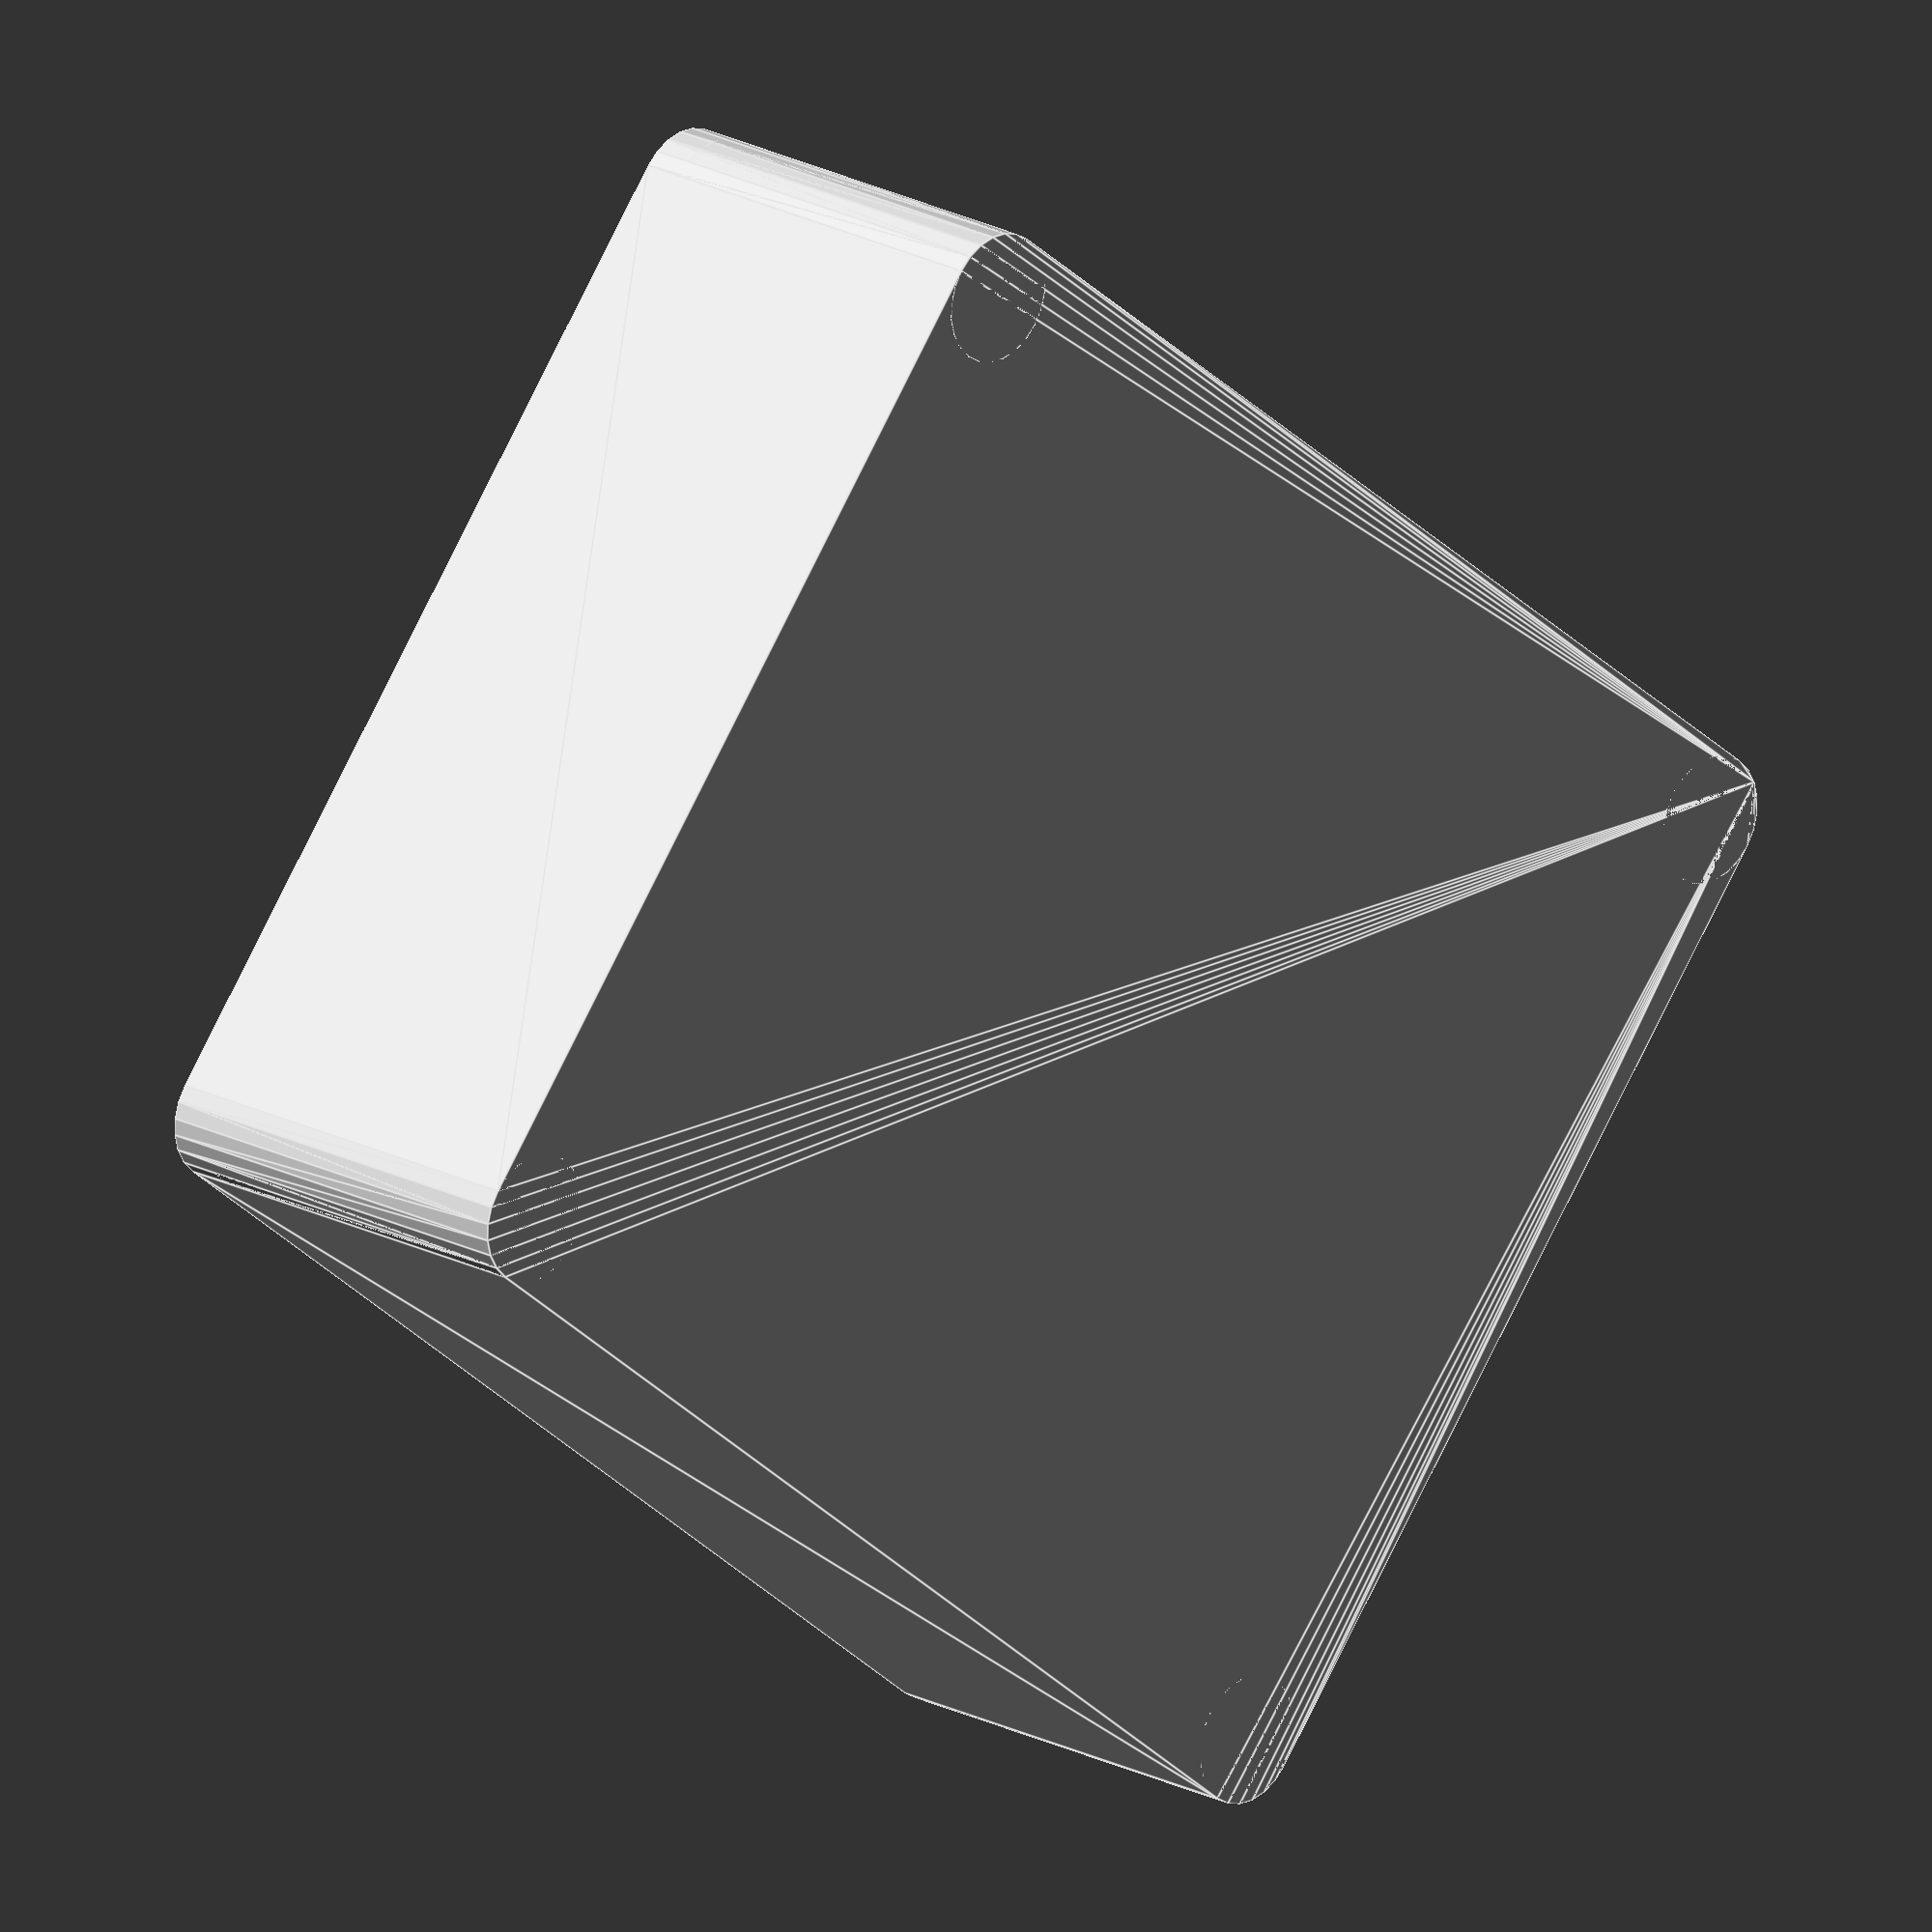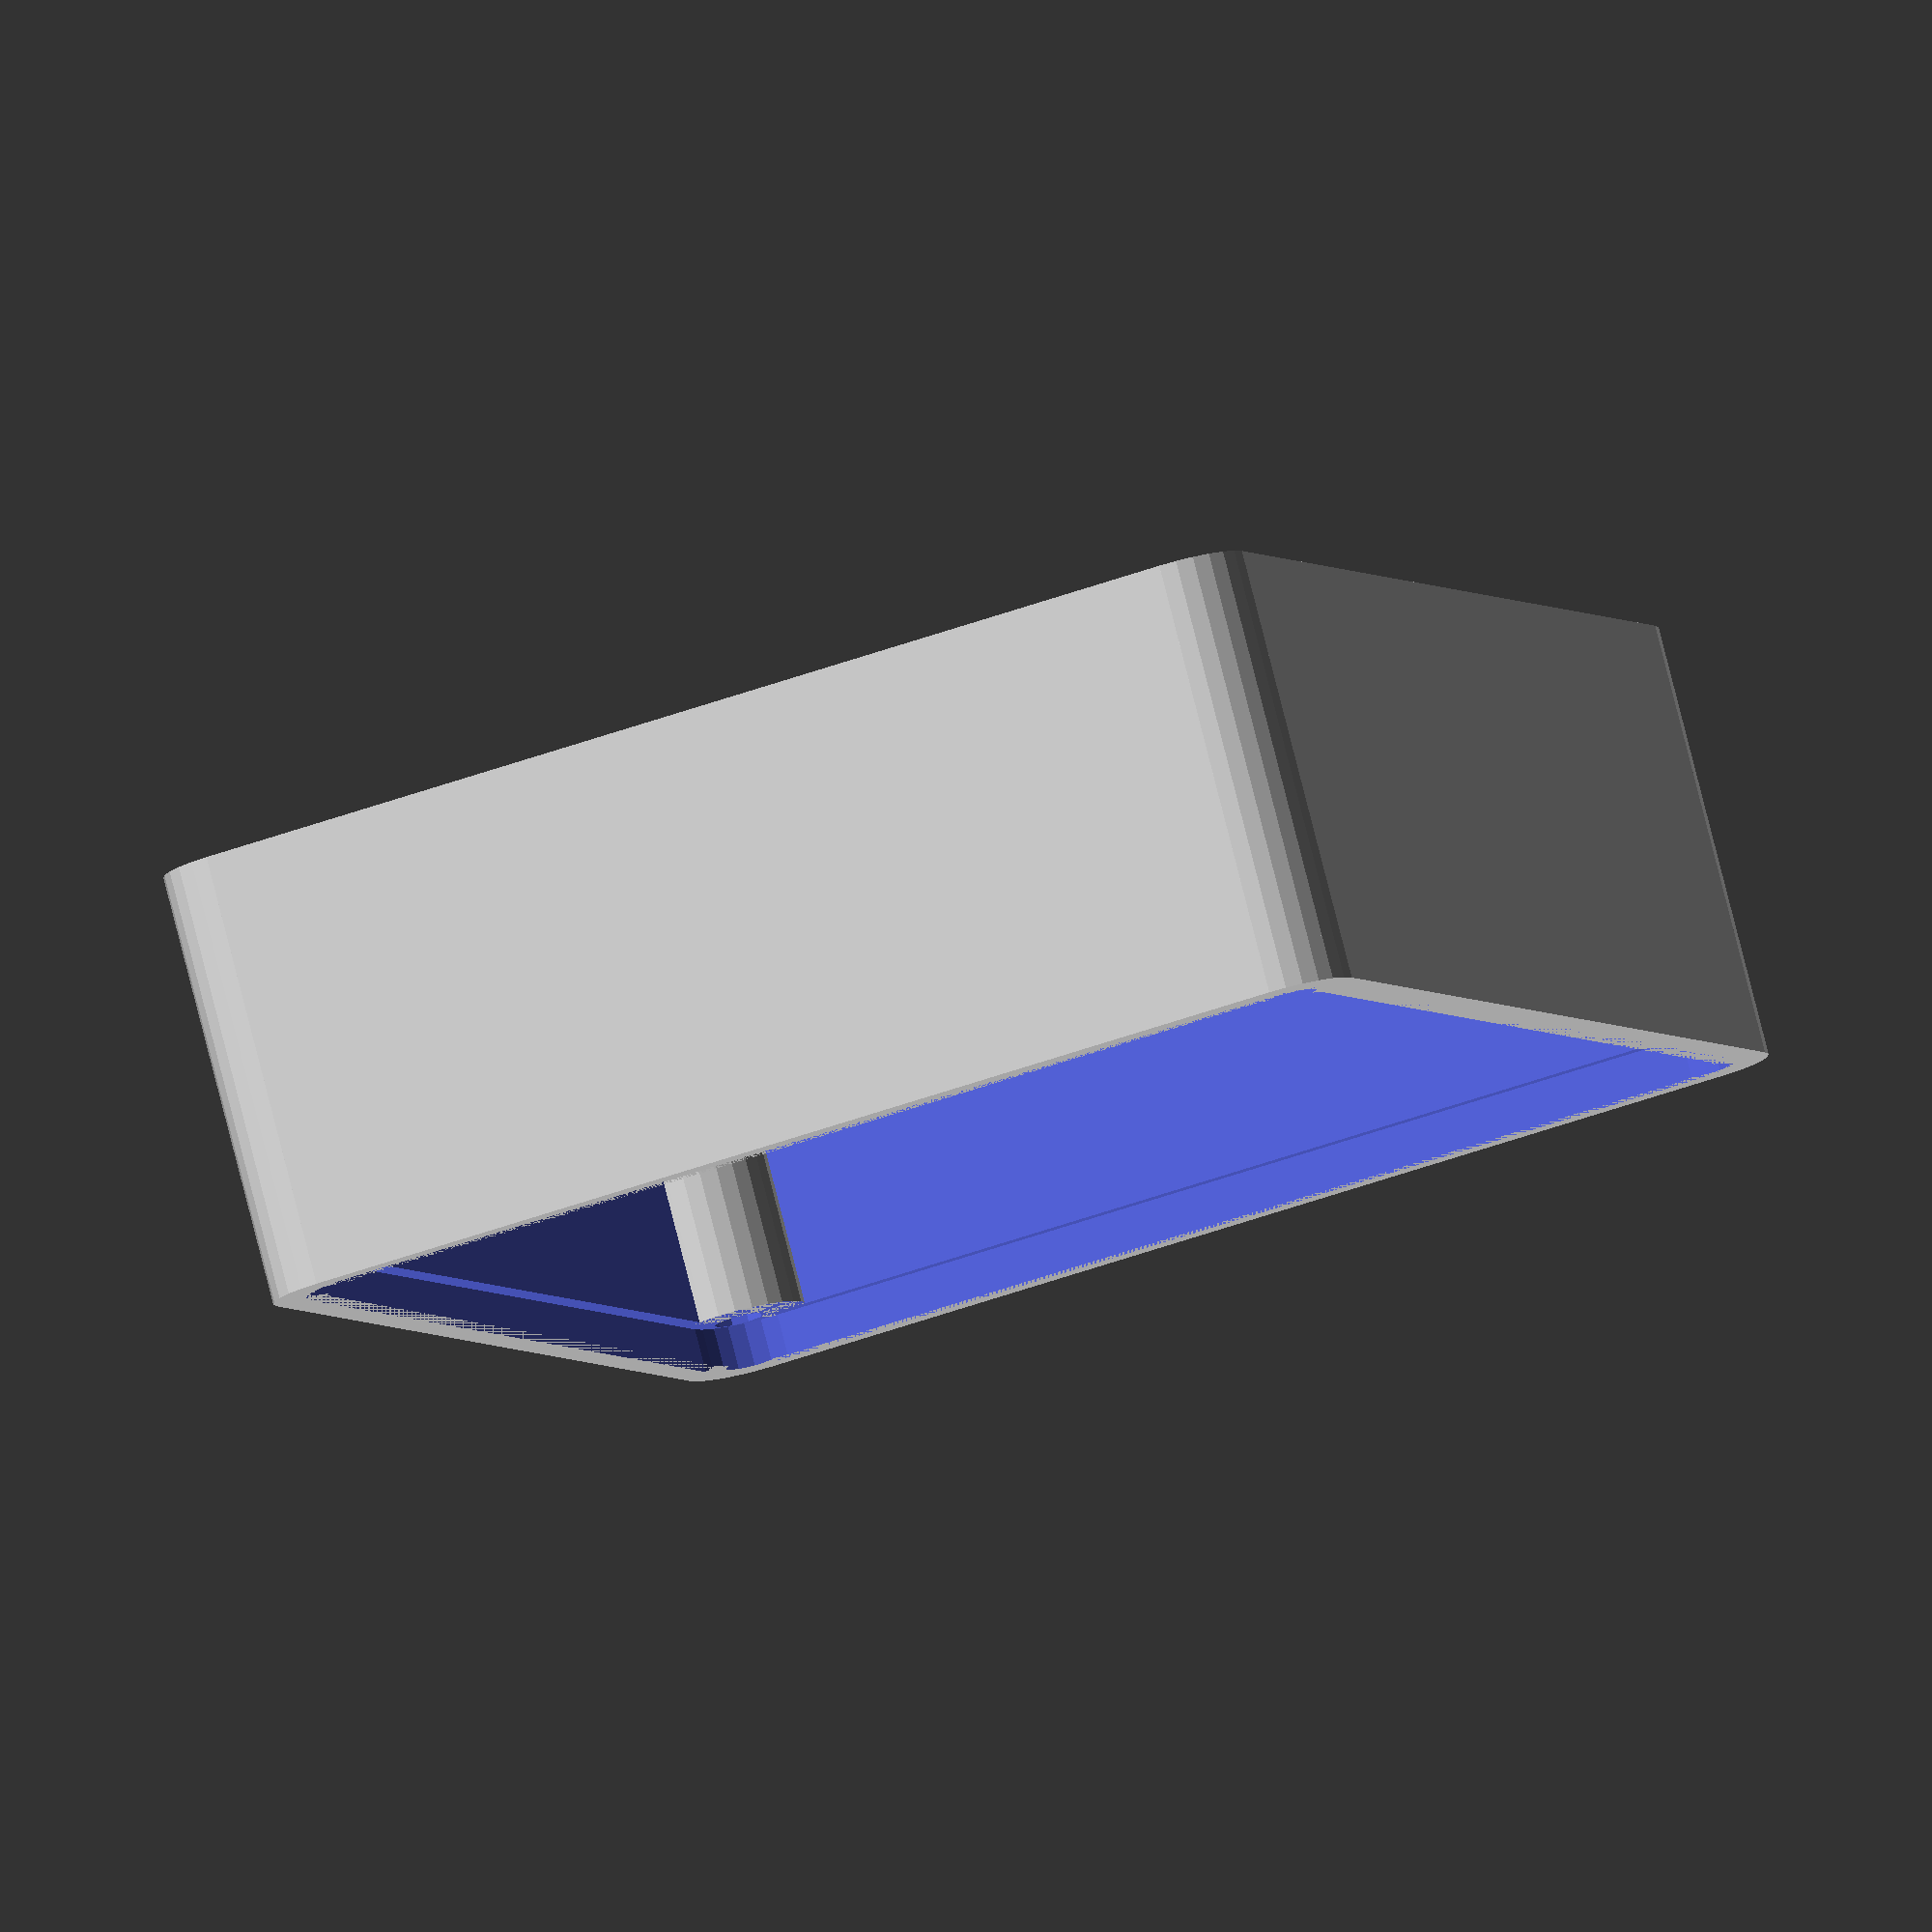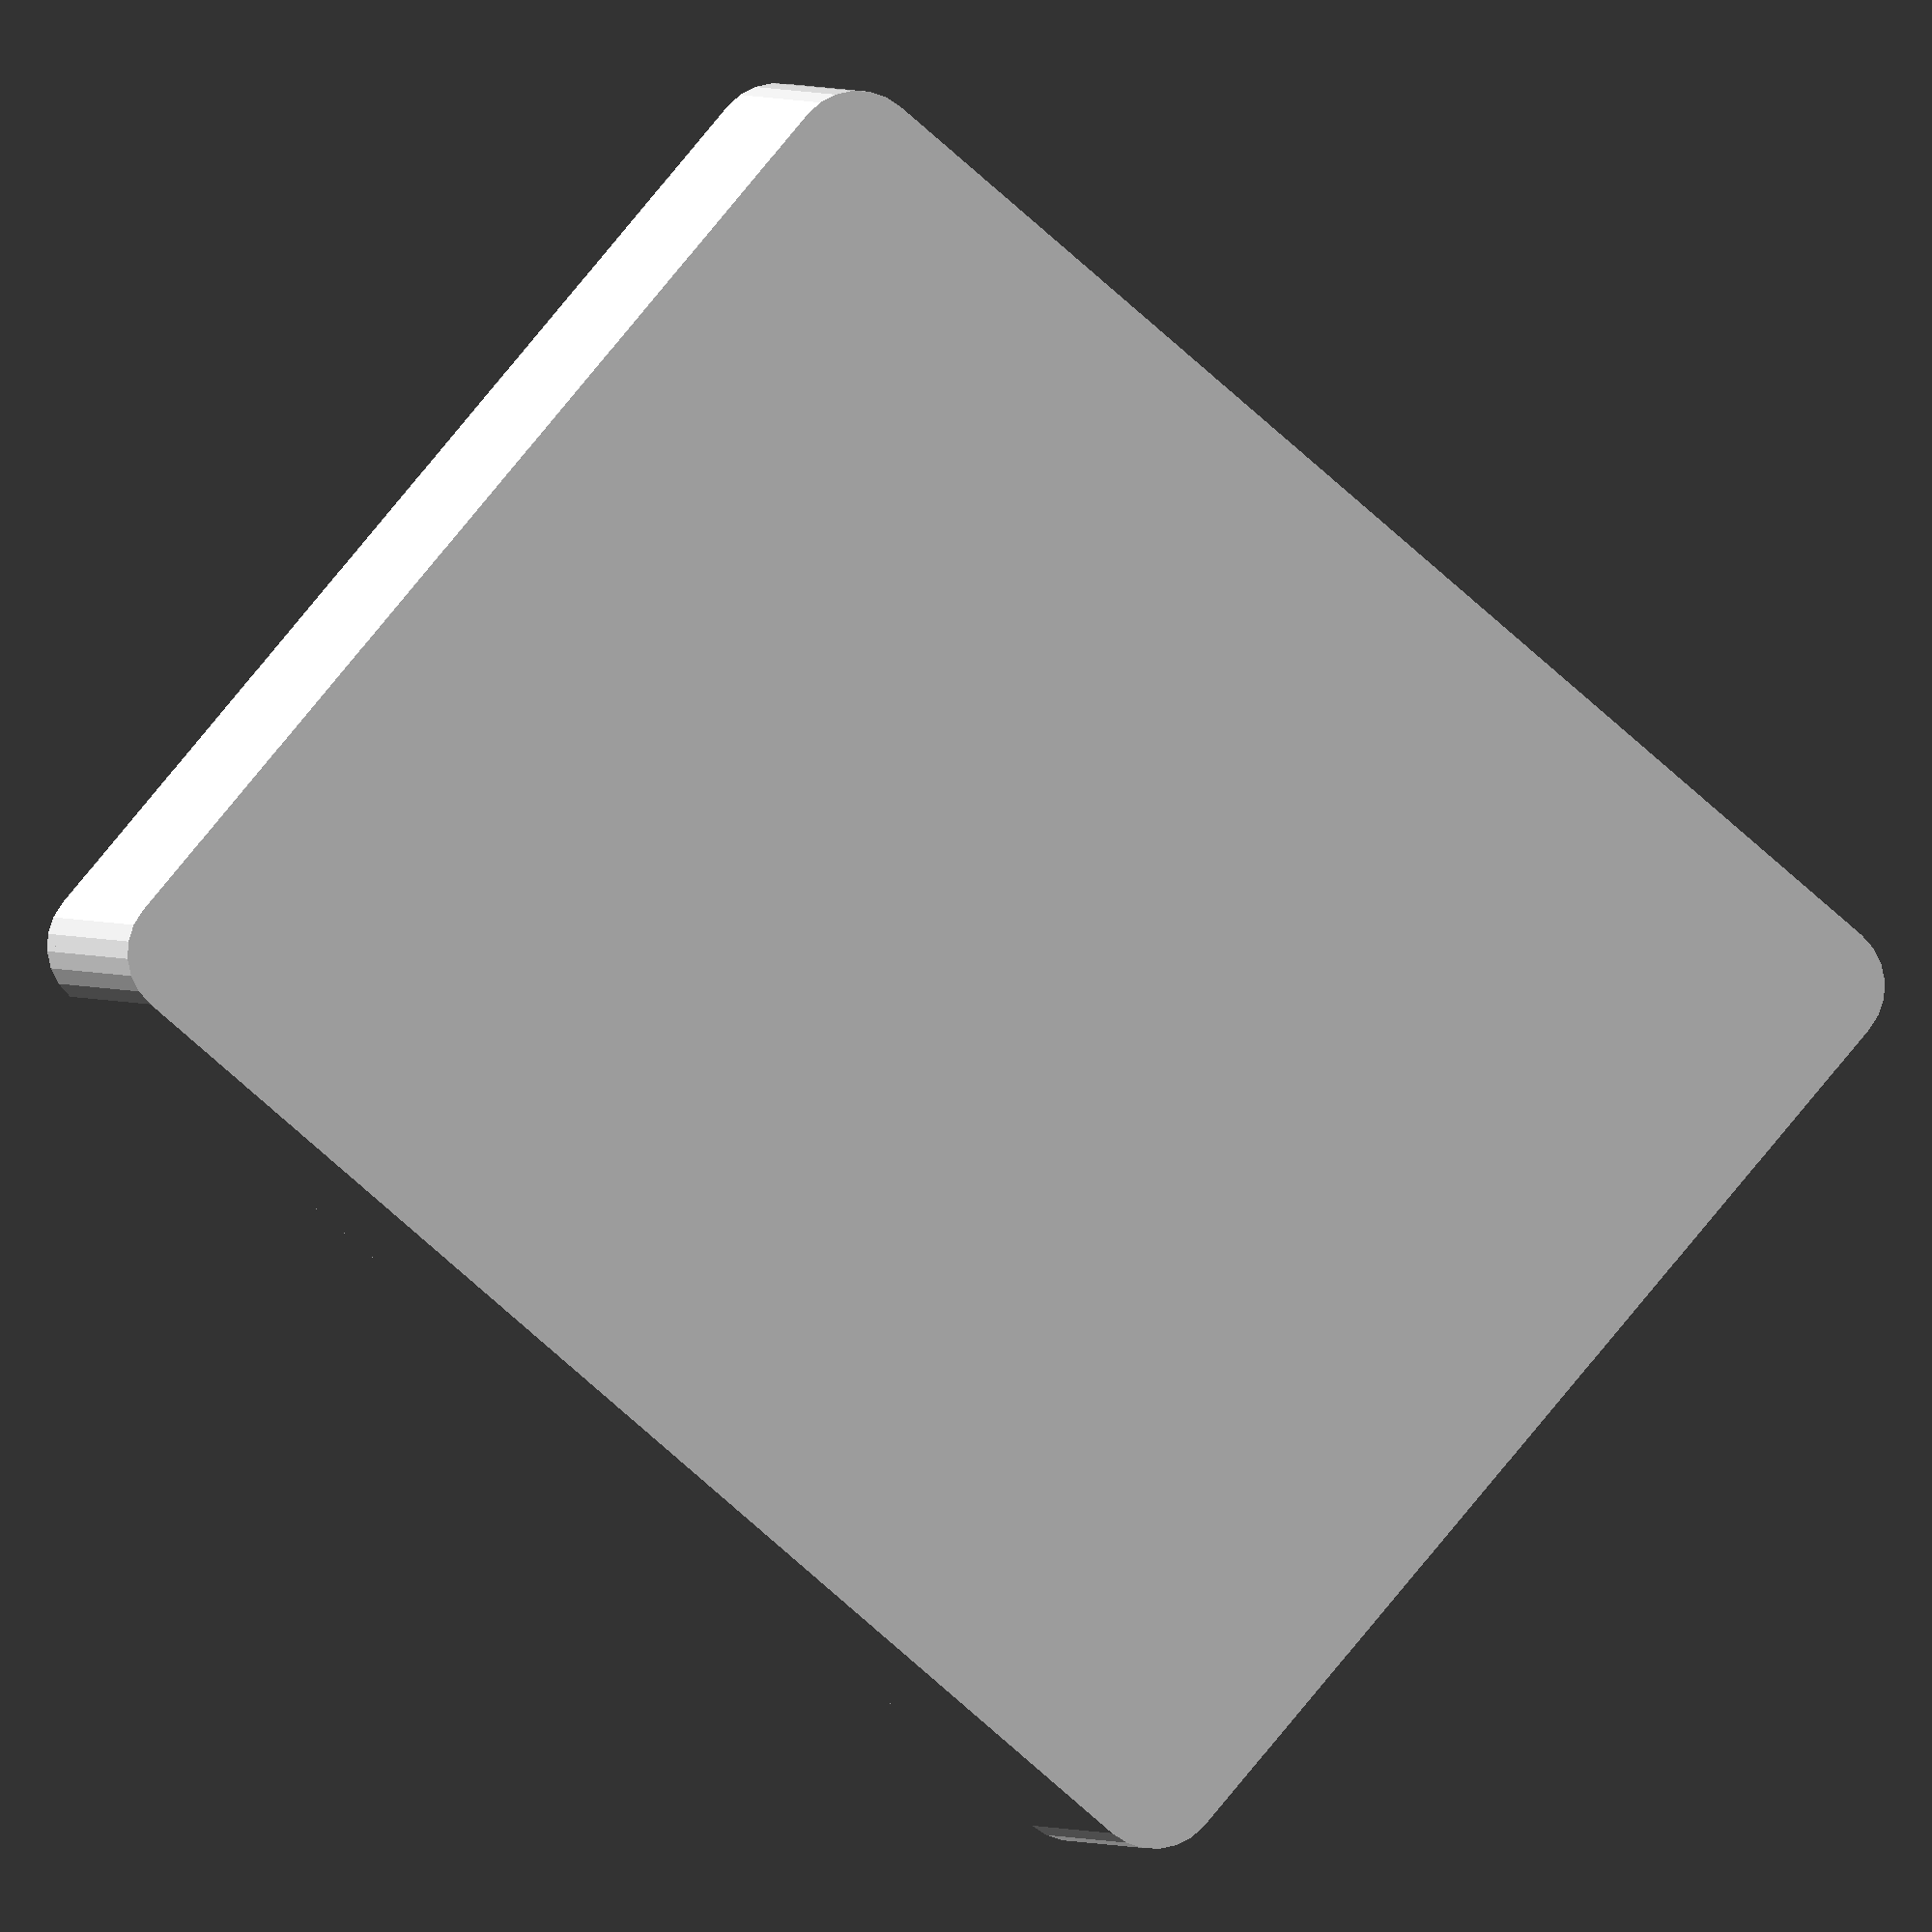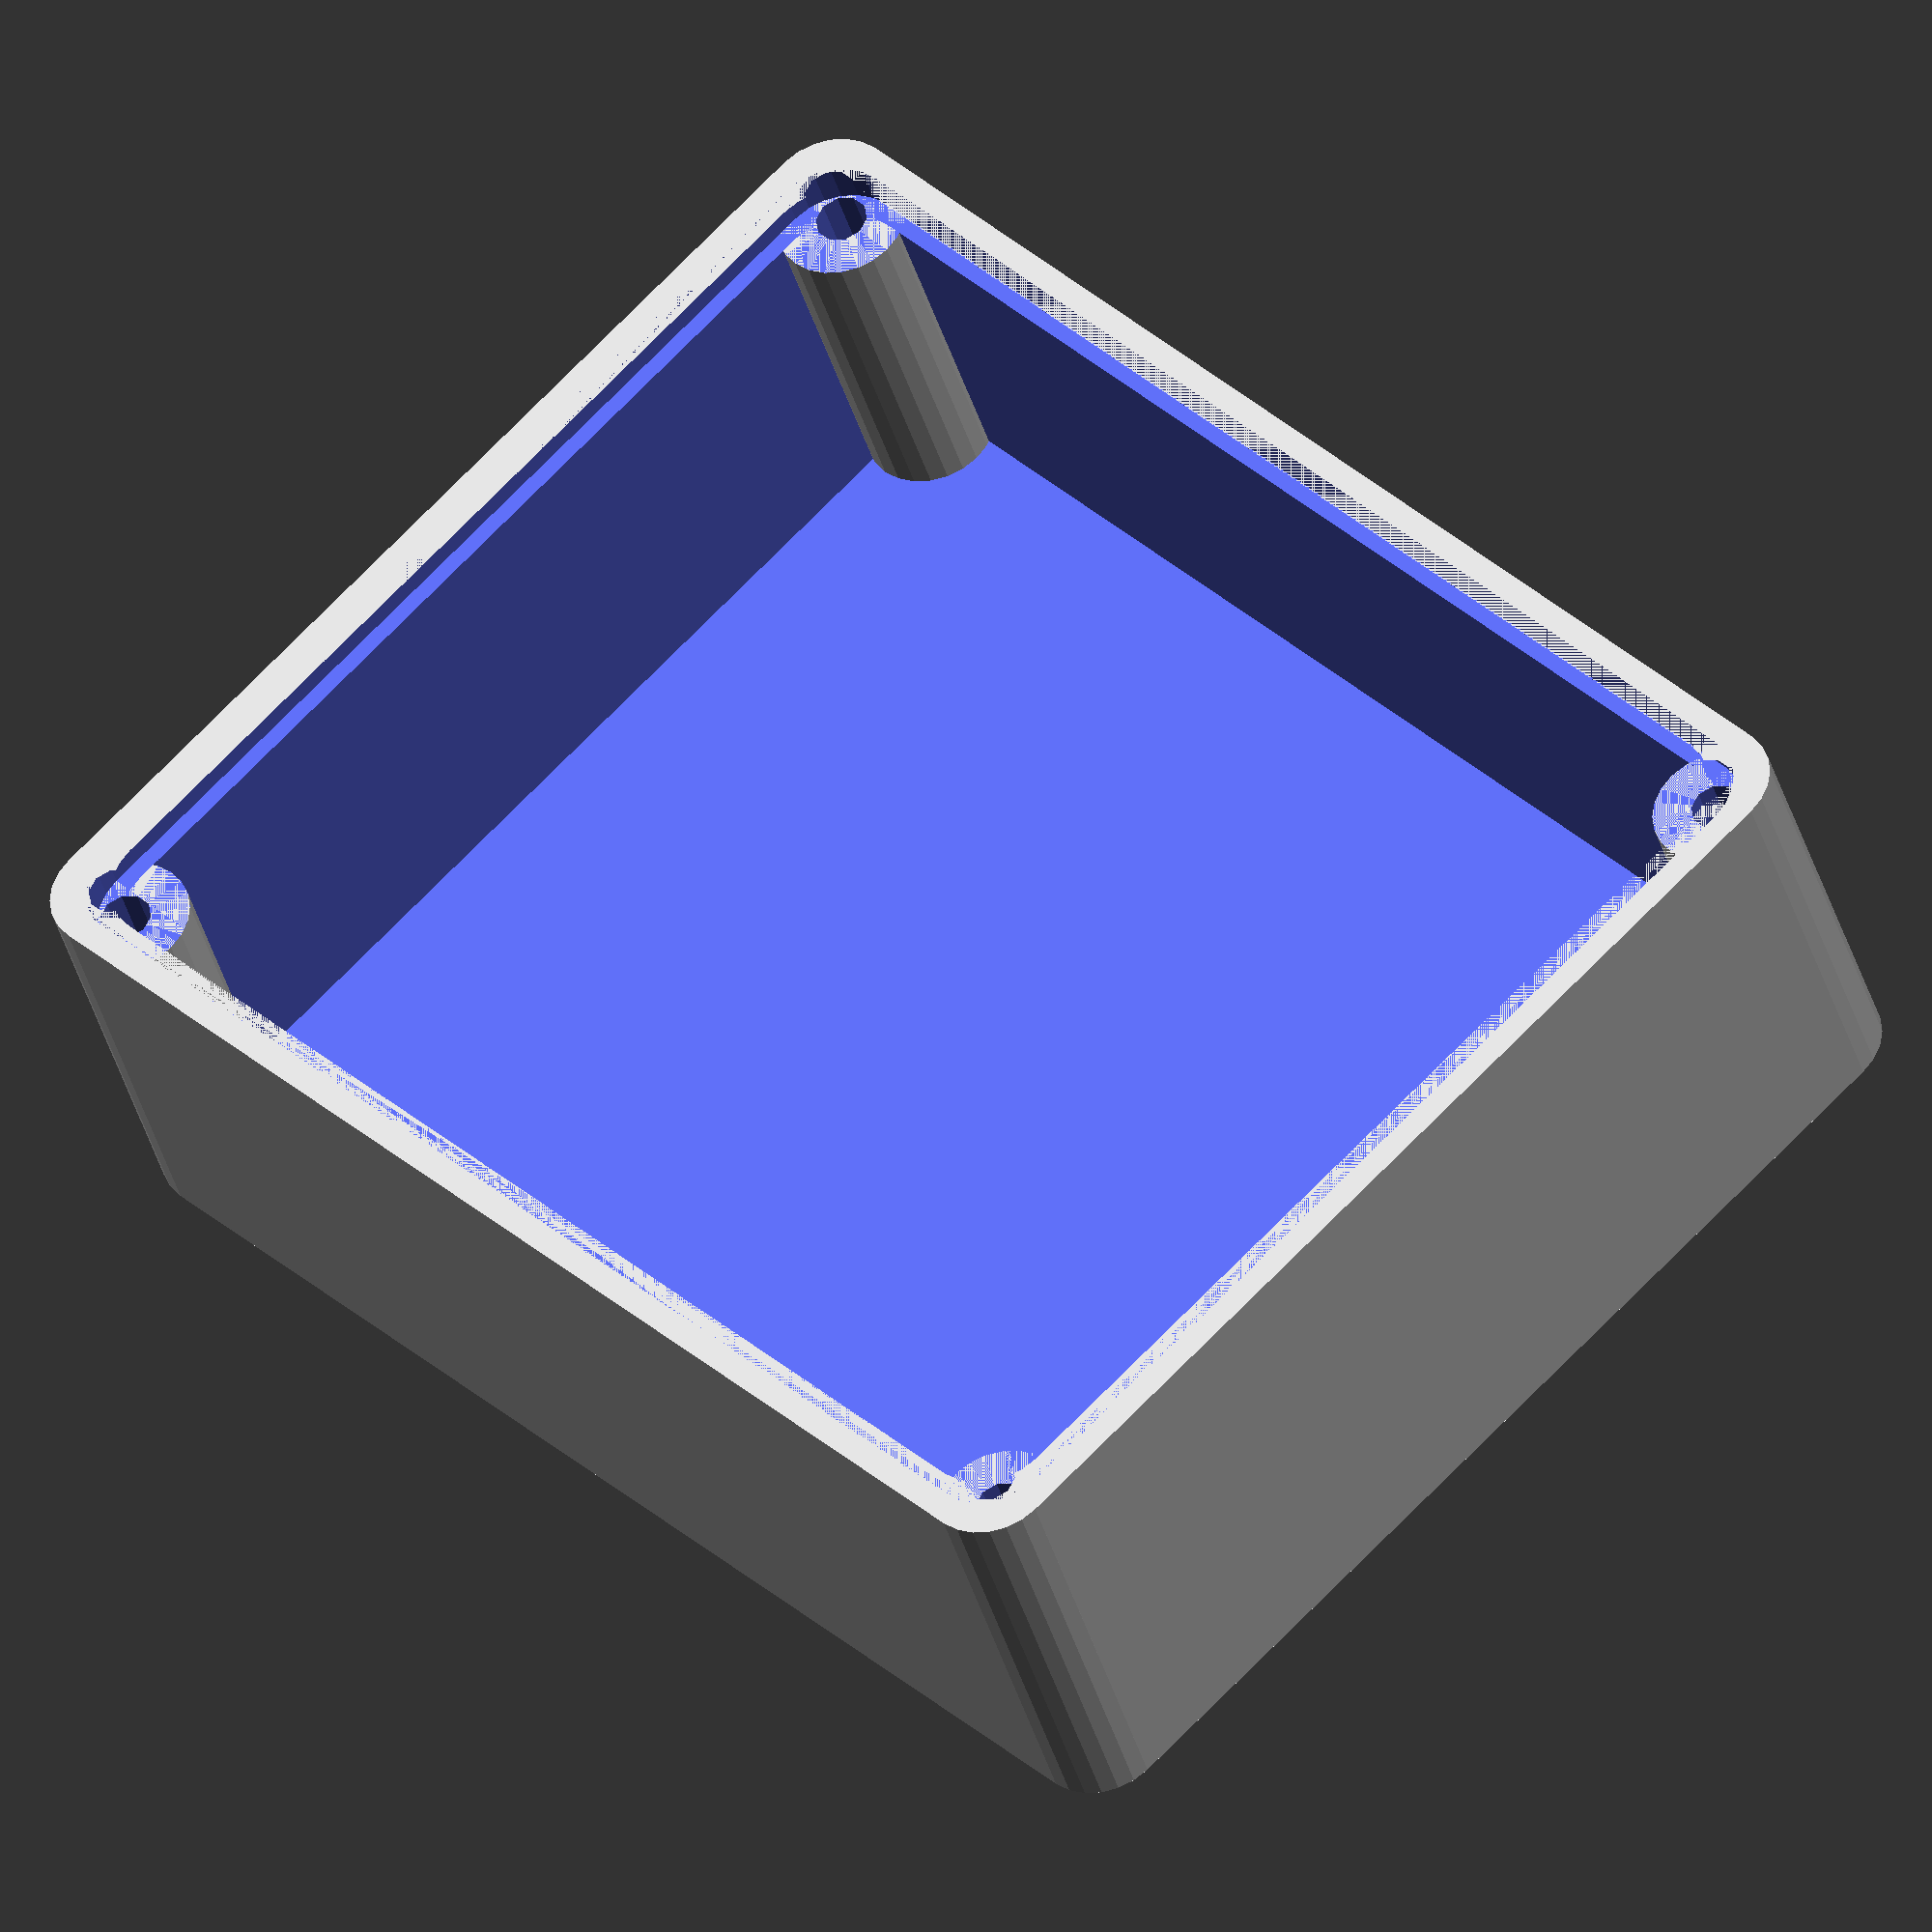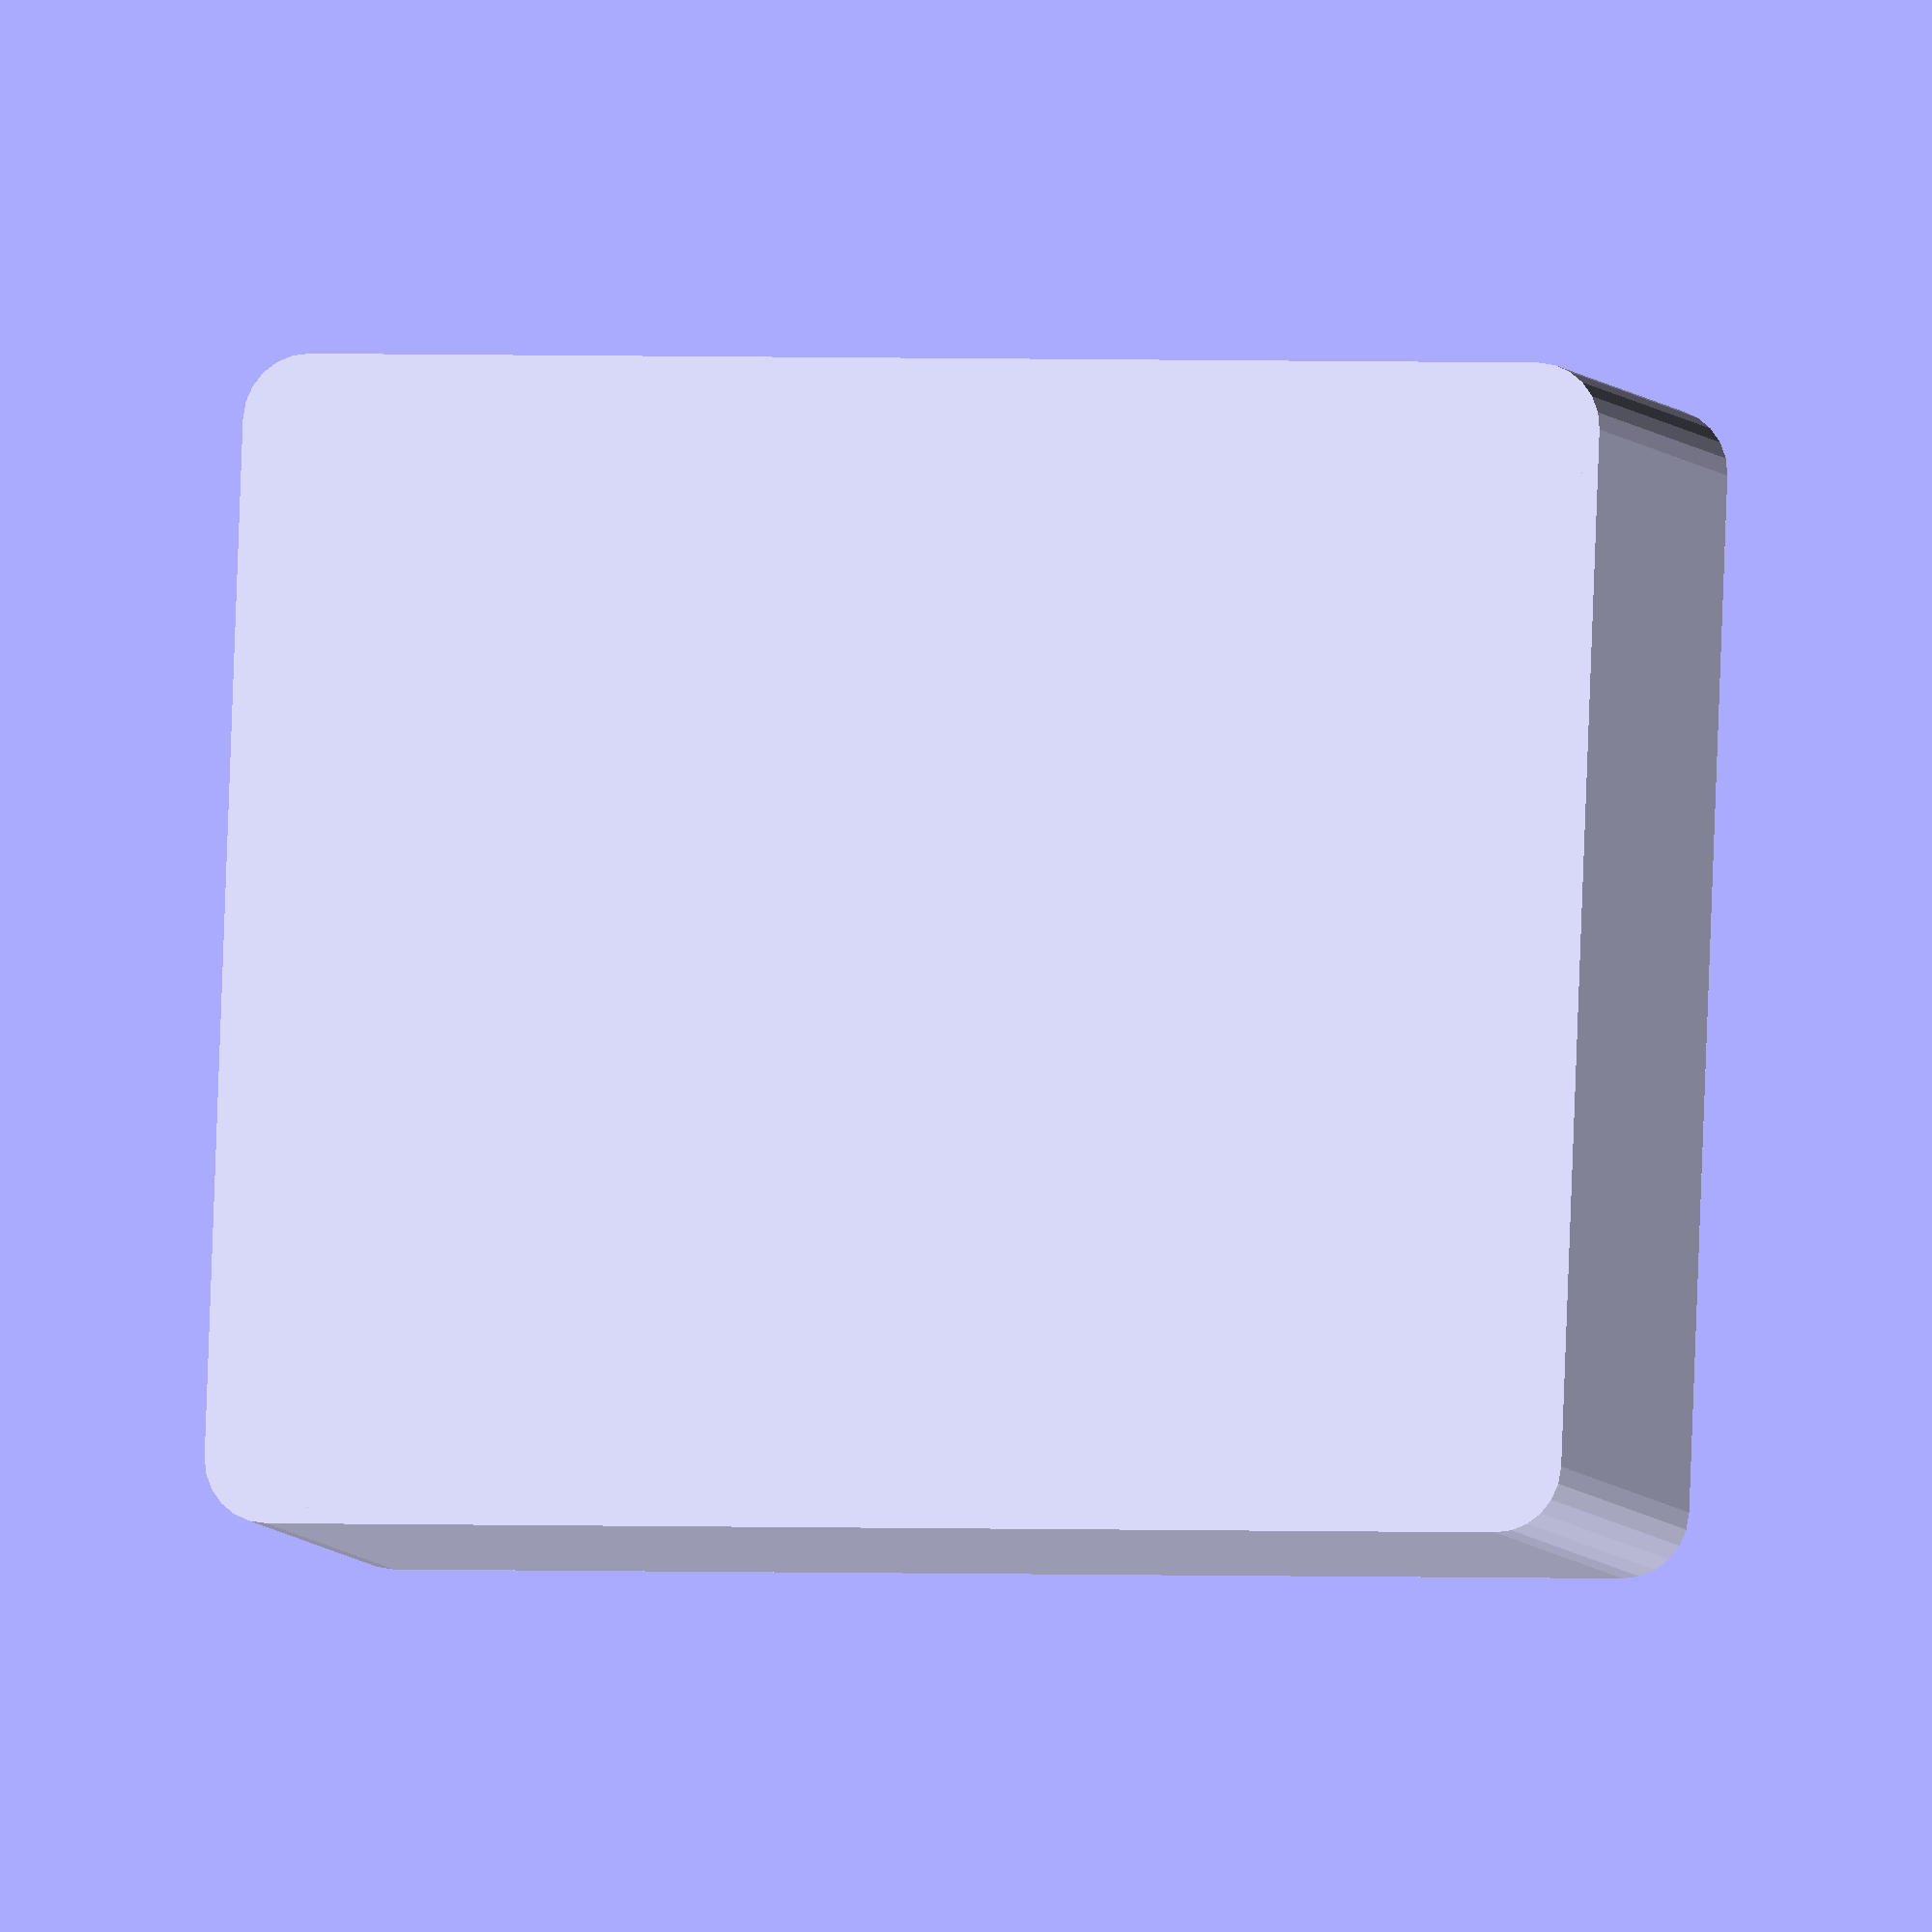
<openscad>
keypad_x = 69.2;
keypad_y = 76.9;
keypad_z = 2;
keypad_radius = 10;

lcd_x = 60;
lcd_y = 25.2;
lcd_z = 2;
lcd_holex_x = 75;
lcd_holes_y = 31;

rfid_s = 41;

space = 30;
box_x = keypad_x + lcd_x + space;
box_y = keypad_y + lcd_y + space;
box_z =  50;
wall_thickness = 5;
radius = 7.5;
lid_thickness = 5;
lid_lip = 3;
lid_bottom = box_z - lid_thickness;


module posts (x,y,z,h,r) {
			translate([x, -y , z])
			cylinder(h=h,r=r);
			translate([-x, -y , z])
			cylinder(h=h,r=r);
			translate([-x, y ,z])
			cylinder(h=h,r=r);
			translate([x, y ,z])
			cylinder(h=h,r=r);
}

module postsHoles () {
	posts(
		x=(box_x /2) -radius,
		y=(box_y /2) -radius,
		z=wall_thickness,
		h=box_z,
		r=3
	);
}



module box (x,y,z,h,r, hull = false) {
	hull() { posts(x,y,z,h,r);}
}

module boxLid () {
	box(
			x=(box_x /2) -radius - lid_lip,
			y=(box_y /2) -radius - lid_lip,
			z= lid_bottom,
			h= lid_thickness,
			r= radius
			);
}


//box
union () {

//posts
	difference() {
		posts(
			x=(box_x /2) -radius ,
			y=(box_y /2) -radius ,
			z=0,
			h=lid_bottom,
			r=radius
		);
		postsHoles();
	}
	
	difference(){	
		box(
			x=(box_x /2) -radius,
			y=(box_y /2) -radius, 
			z=0,
			h=box_z,
			r=radius
			);

		box(
			x=(box_x /2)-radius - wall_thickness,
			y=(box_y /2 )-radius - wall_thickness, 
			z=wall_thickness,
			h=box_z,
			r=radius
			);
		boxLid(); 	//lip cut
		postsHoles();
	}


}





//    <  lcd   >
// --------------
// --          -- ^
// --          -- 
// -------------- v
// --          -- 
// --          -- ^
// --          -- 
// --          -- v
// --------------
//    < keypad  >

// lid
*union() {
	difference() {
		boxLid();
		postsHoles();
		//lcd cut
		translate([lcd_x / 2 + space / 2, 0, box_z - wall_thickness])
		rotate(90)
		cube([ lcd_x, lcd_y, box_z ], center = true);
		//lcd holes
		translate([lcd_x / 2 + space / 2, 0, 0])
		rotate(90)
		posts(
			x =  lcd_holex_x / 2,
			y = lcd_holes_y /2 ,
			z = lid_bottom,
			h = box_z + 1,
			r = 2.5
		);
		//keypad cut
		translate([-space + 5, 0, 0])
		box(
			x = keypad_x / 2,
			y = keypad_y / 2,
			z = lid_bottom + lid_thickness - keypad_z + 0.1,
			r = keypad_radius,
			h= keypad_z
		);
		//keypad cable cut
		translate([-keypad_x,0,lid_bottom])
		cube([3,15,15], center=true);
	}

	// posts for rfid interior mount
		mount_posts_h = 6;
		translate([-(keypad_x / 2), 0,lid_bottom - mount_posts_h])
	difference() {
		posts(
				x=(rfid_s / 2),
				y=(rfid_s / 2),
				z=0,
				h=mount_posts_h,
				r=mount_posts_h
		);
		posts(
				x=(rfid_s / 2),
				y=(rfid_s / 2),
				z=0,
				h=mount_posts_h,
				r=3

		);
	}
}

</openscad>
<views>
elev=340.5 azim=321.3 roll=135.3 proj=o view=edges
elev=278.5 azim=70.6 roll=345.7 proj=o view=wireframe
elev=359.0 azim=139.6 roll=169.6 proj=o view=solid
elev=217.2 azim=45.2 roll=165.4 proj=o view=wireframe
elev=186.2 azim=357.8 roll=343.3 proj=o view=solid
</views>
